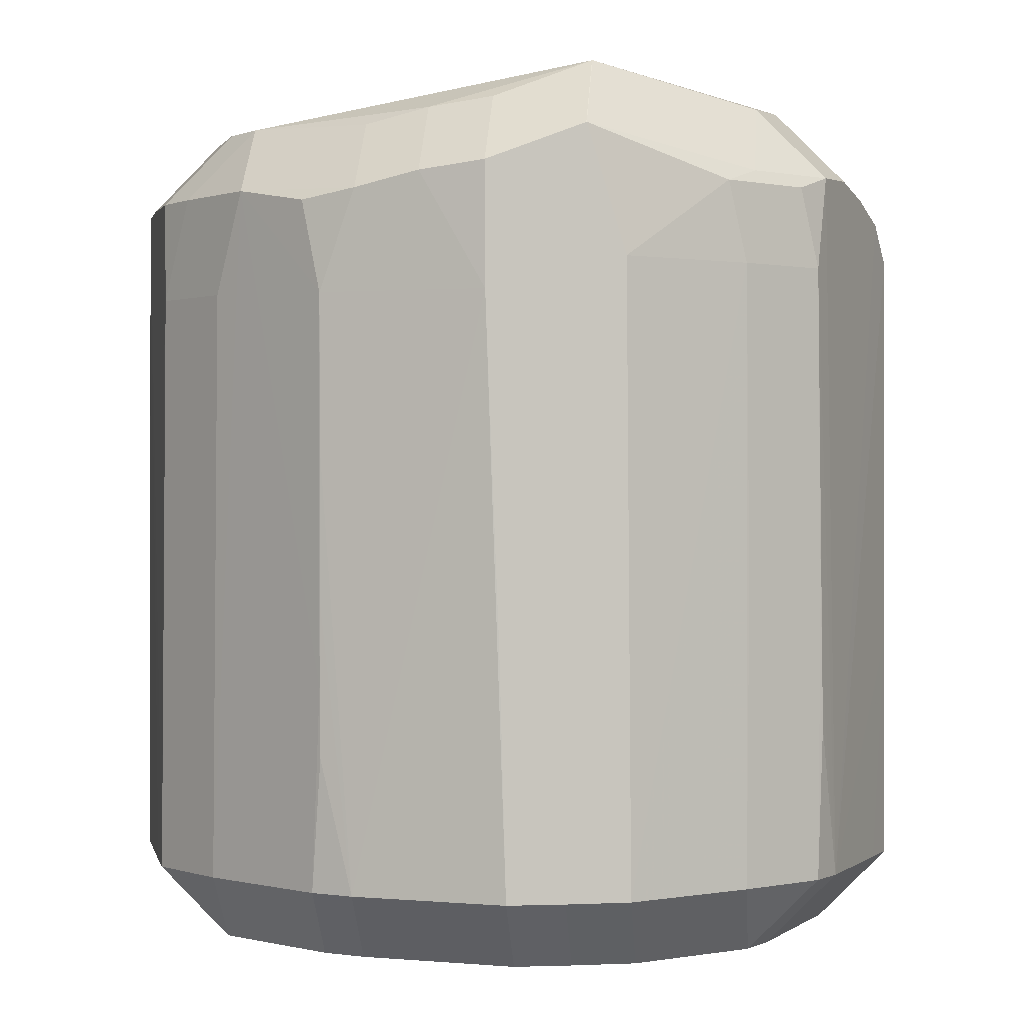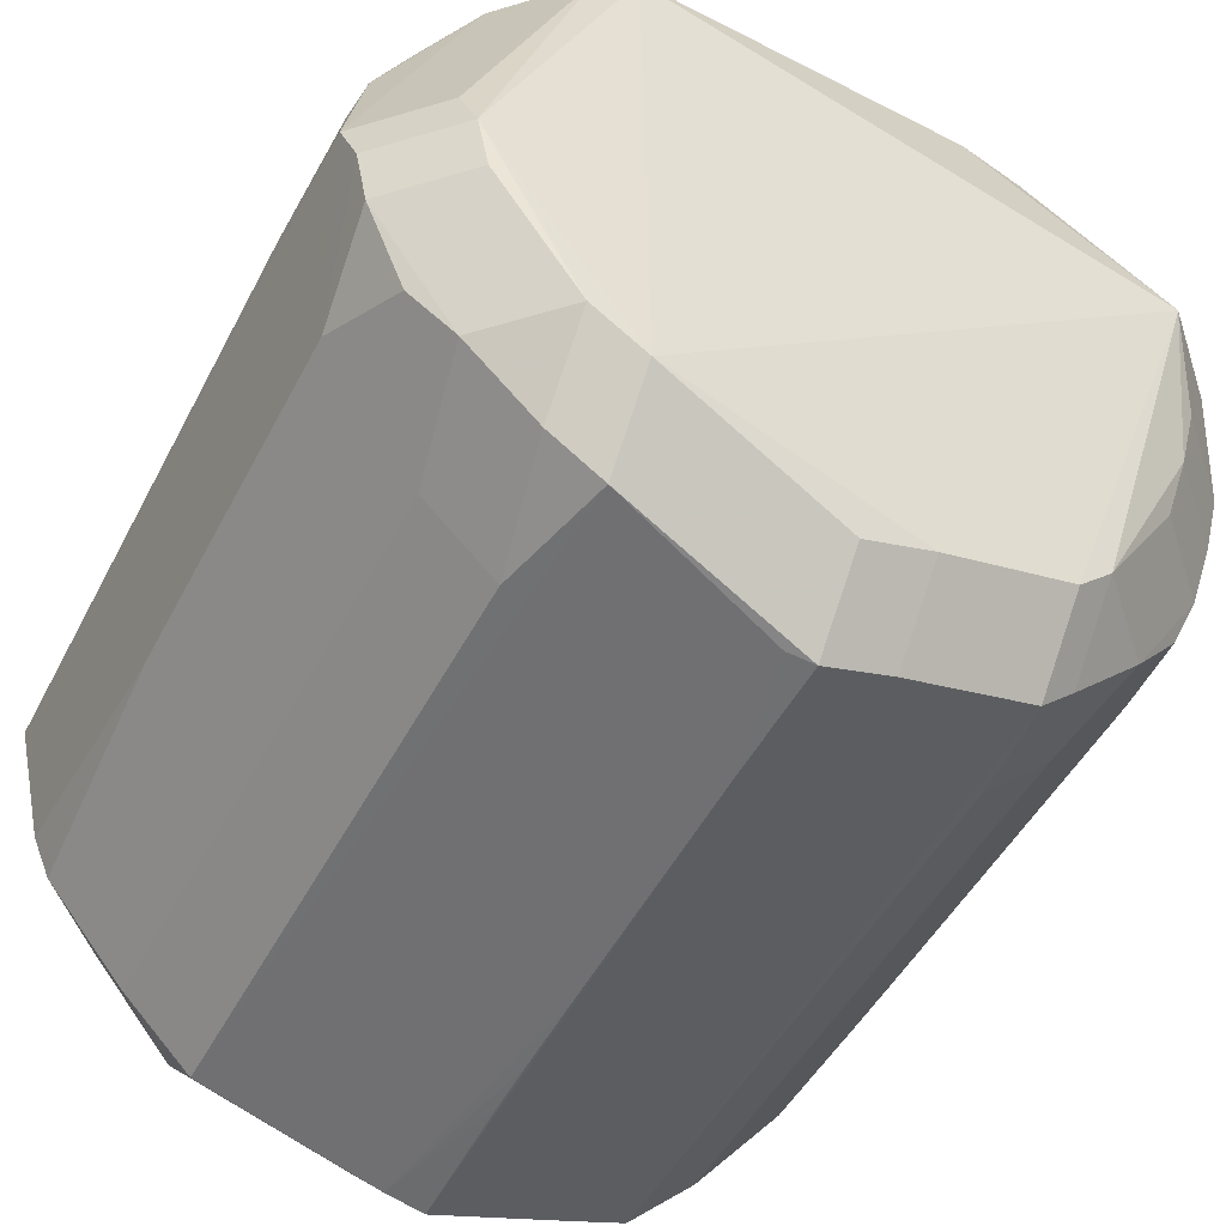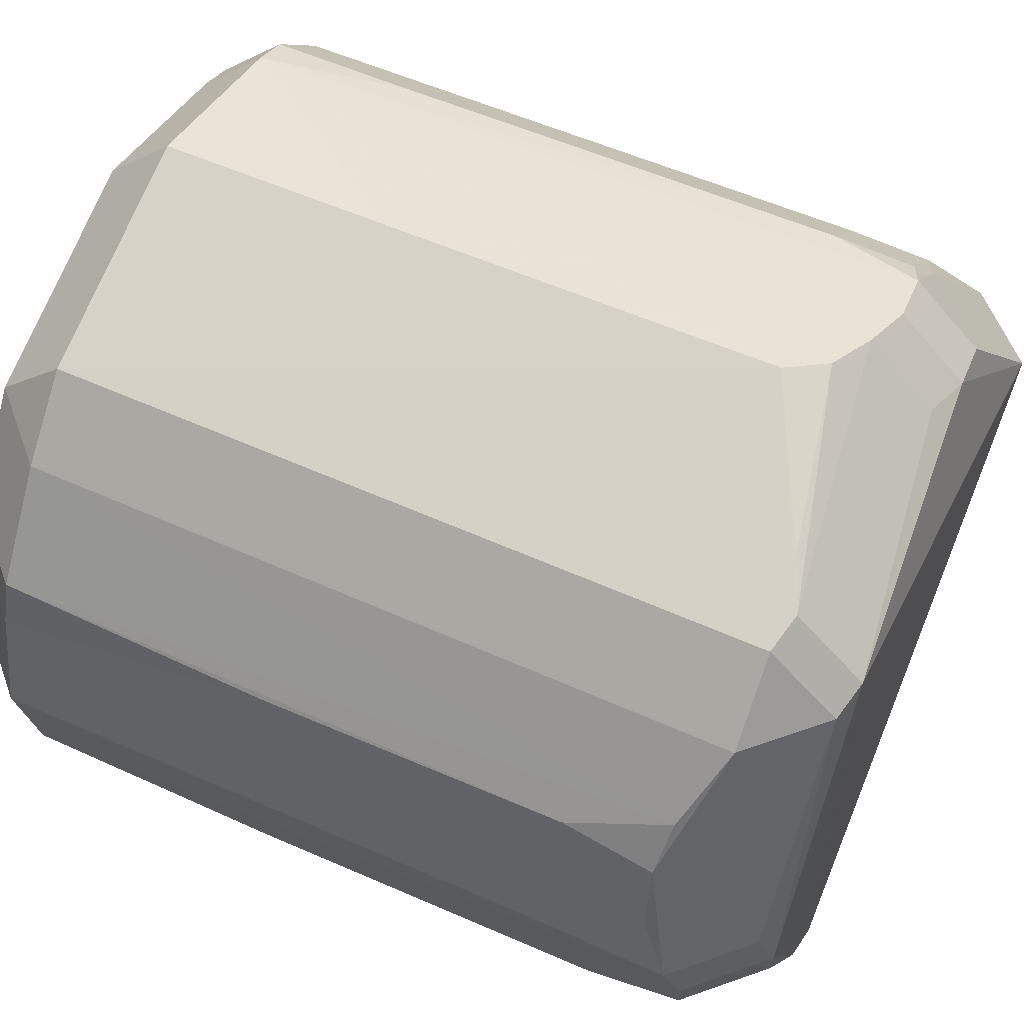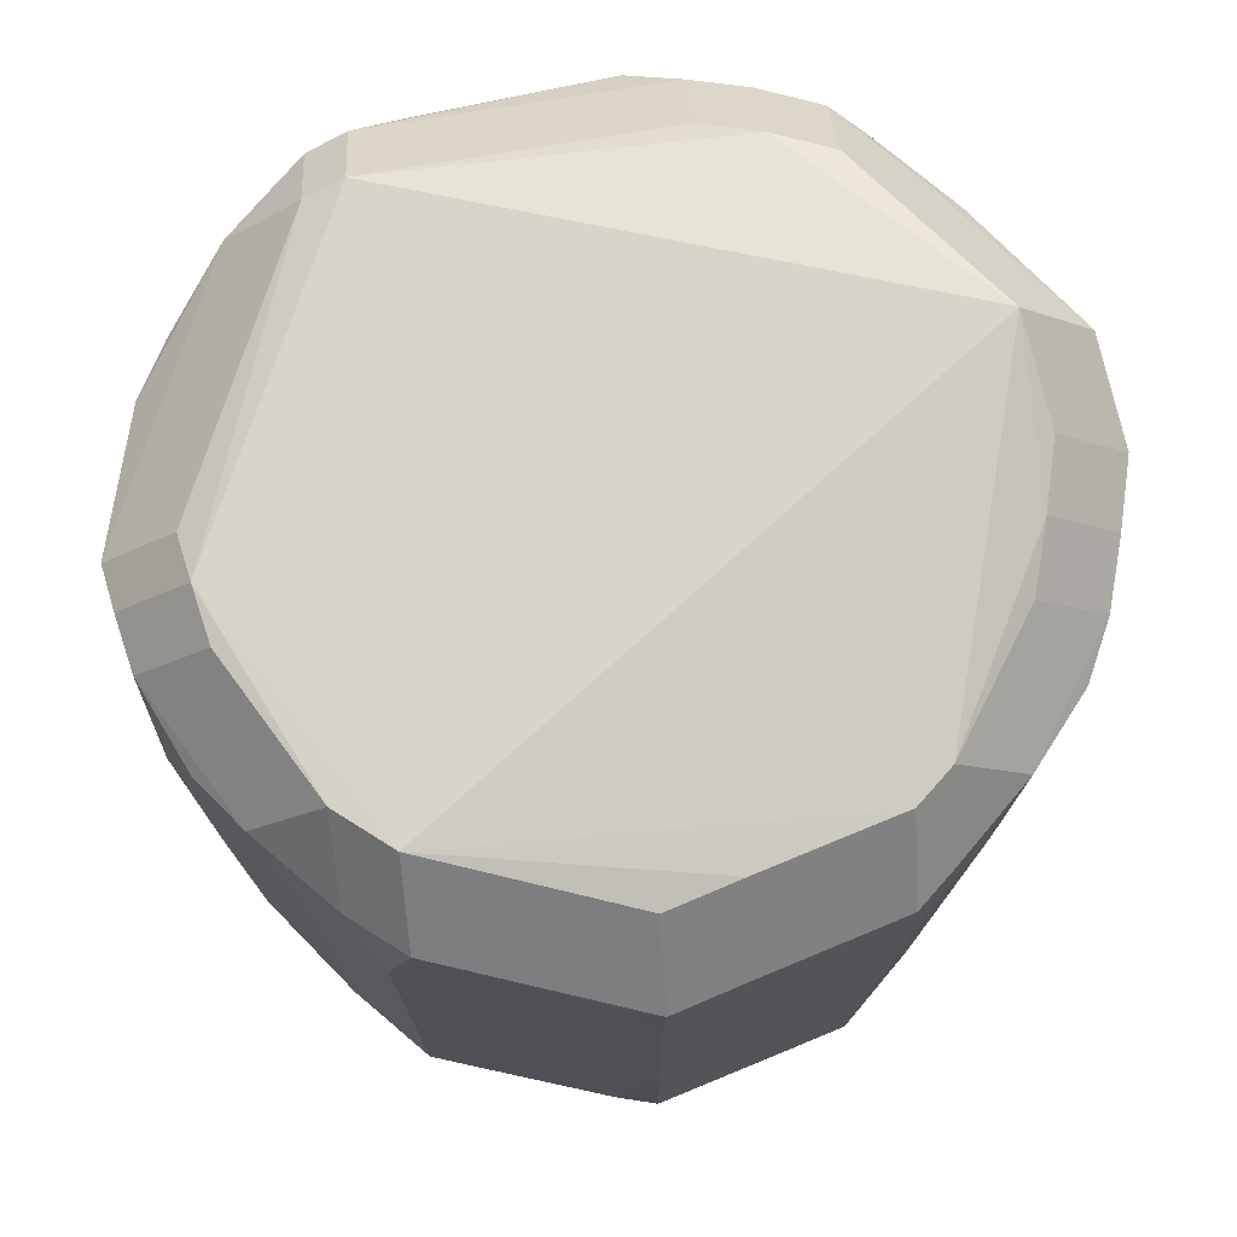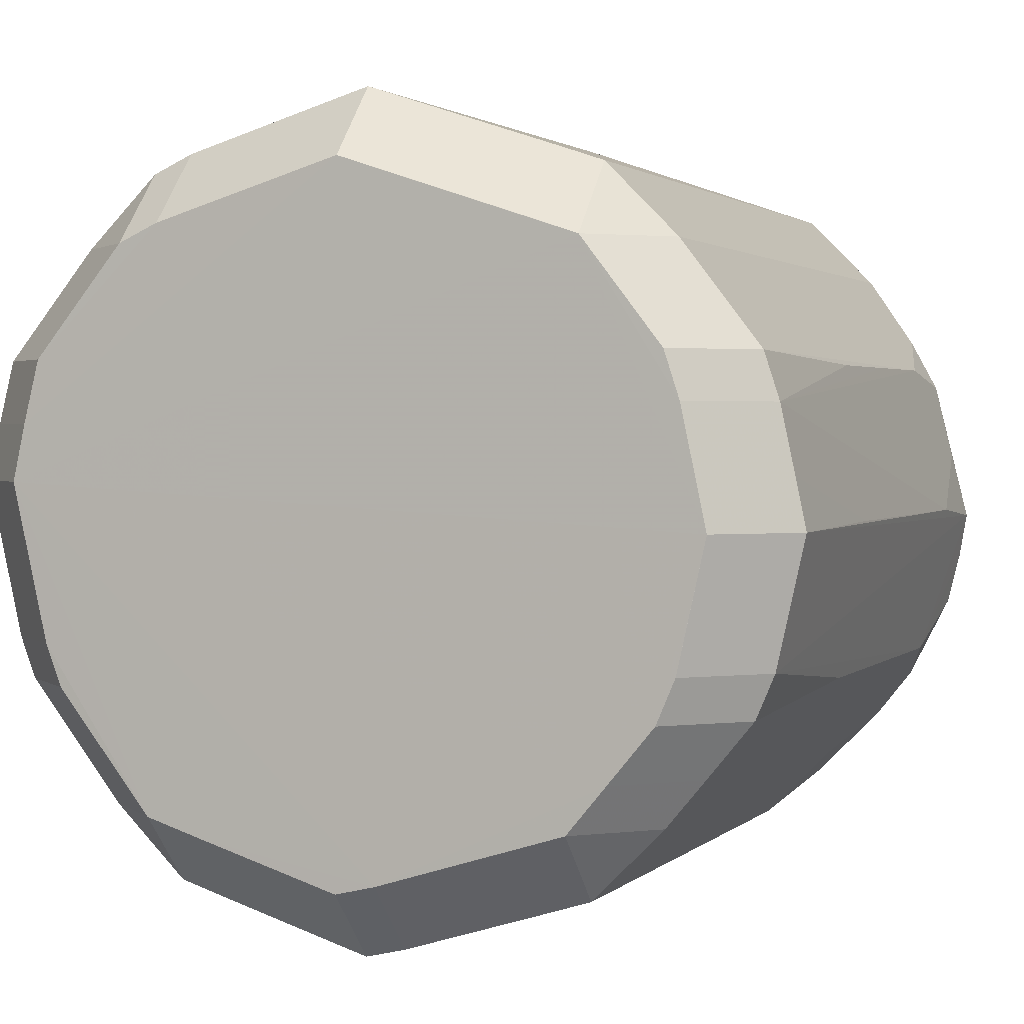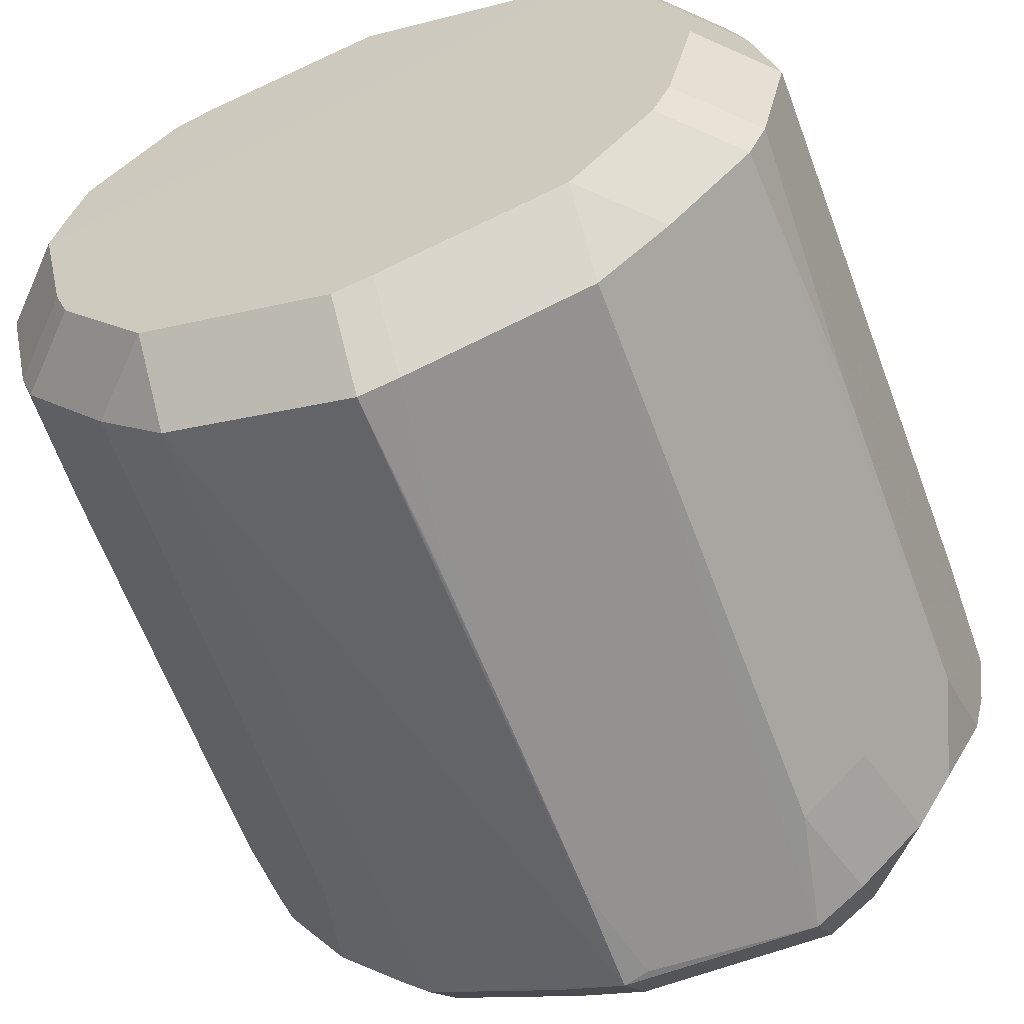
<metadata>
{"format":"obj","ext":"obj","renderer":"f3d","projection":"perspective","resolution":1024,"background":"white","views":[{"elev":0.2,"azim":96.1,"up":"+Z"},{"elev":-50.0,"azim":-26.7,"up":"+Y"},{"elev":56.7,"azim":-65.3,"up":"+Y"},{"elev":75.6,"azim":-4.8,"up":"+Z"},{"elev":1.9,"azim":-159.1,"up":"+Y"},{"elev":-60.6,"azim":-159.5,"up":"+Y"}]}
</metadata>
<code>
v -0.0318 -0.02436 -0.08145
v -0.02468 -0.03149 -0.08145
v -0.02468 -0.02436 -0.07433
v 0.00715 -0.03892 -0.08547
v 0.00715 -0.0318 -0.07834
v -0.0001546 -0.04133 -0.1253
v -0.04012 0.01148 -0.1561
v -0.03299 0.01148 -0.1632
v 0.03137 -0.0241 -0.08626
v 0.02425 -0.03123 -0.08626
v 0.02425 -0.0241 -0.07913
v 2.912e-05 0.0413 -0.156
v 2.912e-05 0.03417 -0.1631
v 0.008744 0.03837 -0.08539
v 0.008744 0.03124 -0.07827
v 0.03799 -0.01168 -0.1561
v 0.03086 -0.01168 -0.1632
v 0.03758 -0.01493 -0.1358
v -0.04012 -0.01091 -0.08186
v -0.03299 -0.01091 -0.07473
v 0.03935 -0.01118 -0.087
v 0.03222 -0.01118 -0.07988
v 0.01434 0.03652 -0.08401
v 0.01434 0.0294 -0.07688
v 0.04145 0.003873 -0.1562
v 0.03433 0.003873 -0.1633
v 0.03779 -0.01484 -0.1275
v 0.02705 -0.02793 -0.1561
v 0.01992 -0.03506 -0.1561
v 0.01992 -0.02793 -0.1632
v -0.03335 -0.02276 -0.1561
v -0.02622 -0.02276 -0.1632
v 0.03001 0.02661 -0.09384
v 0.02288 0.03374 -0.09384
v 0.006762 -0.03207 -0.1632
v -0.02946 -0.02744 -0.1561
v -0.02233 -0.03457 -0.1561
v -0.02233 -0.02744 -0.1632
v 0.02227 0.03424 -0.1406
v -0.04154 0.004872 -0.156
v -0.03858 0.01615 -0.156
v -0.03145 0.01615 -0.1632
v 8.557e-05 0.04123 -0.09138
v 0.04221 0.00189 -0.08483
v 0.03509 0.00189 -0.0777
v -0.01875 0.03513 -0.156
v -0.01875 0.028 -0.1632
v -0.005644 0.03229 -0.1632
v -0.04129 0.005898 -0.08587
v 0.03872 0.01569 -0.1561
v 0.03159 0.01569 -0.1632
v -0.04137 -0.005625 -0.08153
v -0.03425 -0.005625 -0.0744
v 0.004639 0.0399 -0.156
v 0.02885 -0.02706 -0.09649
v 0.02172 -0.03419 -0.09649
v 0.04087 -0.004675 -0.08559
v 0.03374 -0.004675 -0.07846
v -0.01943 -0.03545 -0.08126
v -0.01943 -0.02833 -0.07414
v -0.04262 -0.0001998 -0.1561
v -0.03549 -0.0001998 -0.1632
v 0.04175 0.003233 -0.1314
v 0.01452 -0.03679 -0.1561
v 0.01452 -0.02966 -0.1632
v -0.03977 -0.01288 -0.1561
v -0.03265 -0.01288 -0.1632
v -0.0001202 -0.04129 -0.1406
v 0.0001302 -0.04123 -0.08548
v 0.0001302 -0.0341 -0.07835
v 0.01362 -0.02968 -0.07874
v -0.03915 0.01531 -0.1273
v -0.0001483 -0.04132 -0.1348
v -0.002517 -0.04057 -0.08585
v 0.03998 0.0115 -0.08112
v 0.03285 0.0115 -0.07399
v -0.03598 -0.01933 -0.08279
v 0.02236 0.03417 -0.1346
v -0.0001011 -0.04131 -0.09798
v 0.003348 0.04015 -0.08746
v 0.03811 -0.01475 -0.113
v -0.04247 -0.0009873 -0.08305
v -0.03534 -0.0009873 -0.07593
v 0.02985 0.02663 -0.156
v 0.02273 0.03376 -0.156
v 0.02273 0.02663 -0.1631
v 0.0297 0.02687 -0.126
v 0.02257 0.034 -0.126
v -0.01739 -0.03611 -0.1561
v -0.01739 -0.02898 -0.1632
v 0.03105 0.02488 -0.08571
v 0.02393 0.03201 -0.08571
v -0.03654 0.01868 -0.08544
v -0.03907 -0.01565 -0.1063
v -0.03099 0.02582 -0.08224
v -0.02386 0.03295 -0.08224
v -0.02386 0.02582 -0.07511
v 0.037 -0.01679 -0.08786
v 0.0003375 -0.04126 -0.1561
v 0.0003375 -0.03414 -0.1632
v -0.01508 0.03596 -0.08344
v 0.04023 0.00948 -0.1562
v 0.0331 0.00948 -0.1633
v 0.03999 0.01144 -0.08113
v 0.03286 0.01144 -0.074
v -0.03068 0.02639 -0.1561
v -0.02355 0.03352 -0.1561
v -0.02355 0.02639 -0.1632
v 0.0384 -0.01479 -0.09708
v -0.03908 -0.01565 -0.1294
v 0.01874 0.03559 -0.156
v 0.01874 0.02846 -0.1631
v 0.0275 0.02741 -0.08437
v 0.02037 0.03454 -0.08437
v 0.02037 0.02741 -0.07724
v -0.00367 -0.04032 -0.1561
v -0.00367 -0.03319 -0.1632
v 0.03904 0.01527 -0.09385
v -0.04261 7.121e-05 -0.1332
v -0.03411 -0.006296 -0.1632
v 0.0001772 0.04125 -0.1326
v -0.03906 -0.01564 -0.09207
v -0.0379 -0.01724 -0.1561
v -0.03078 -0.01724 -0.1632
v -0.02922 -0.02749 -0.09415
v -0.0221 -0.03461 -0.09415
v 0.02086 -0.03445 -0.08632
v 0.02086 -0.02732 -0.07919
v -0.02005 0.03424 -0.08125
v -0.02005 0.02711 -0.07412
v 0.03645 -0.01588 -0.1561
v 0.02932 -0.01588 -0.1632
v 0.03745 -0.01488 -0.1427
v -0.03913 0.01534 -0.1115
v -0.03949 0.01357 -0.08616
v 0.04216 0.001938 -0.09715
v -0.0391 0.01538 -0.09566
v -0.04267 1.164e-05 -0.09554
f 50 118 102
f 12 43 121
f 76 130 60
f 64 69 99
f 64 29 69
f 25 102 63
f 44 102 75
f 75 102 118
f 82 49 138
f 111 121 43
f 101 43 129
f 114 111 23
f 23 111 14
f 46 43 12
f 46 107 43
f 114 115 113
f 34 111 114
f 60 130 53
f 53 3 60
f 6 99 79
f 99 69 79
f 37 59 126
f 58 45 105
f 105 76 60
f 128 105 60
f 109 21 98
f 57 21 109
f 28 131 18
f 44 57 136
f 136 102 44
f 136 63 102
f 25 63 136
f 16 25 136
f 136 81 16
f 57 109 136
f 136 109 81
f 67 120 124
f 28 29 30
f 85 84 86
f 12 121 54
f 54 111 12
f 121 111 54
f 80 111 43
f 14 111 80
f 43 101 80
f 129 14 80
f 80 101 129
f 24 76 115
f 130 76 24
f 85 111 39
f 92 34 114
f 3 53 20
f 74 79 69
f 69 59 74
f 6 79 74
f 73 99 6
f 73 68 99
f 44 75 104
f 11 22 58
f 58 105 11
f 105 128 11
f 29 56 127
f 69 29 127
f 81 109 27
f 109 18 27
f 16 81 27
f 133 131 16
f 133 18 131
f 16 27 133
f 133 27 18
f 107 108 106
f 137 41 134
f 134 41 72
f 108 47 13
f 48 108 13
f 130 24 15
f 33 118 50
f 50 84 33
f 84 87 33
f 111 34 78
f 78 39 111
f 34 88 78
f 78 88 85
f 85 39 78
f 135 137 49
f 49 82 135
f 82 95 135
f 83 53 97
f 97 53 130
f 129 43 96
f 43 107 96
f 95 97 96
f 3 1 2
f 126 59 2
f 77 1 19
f 99 68 116
f 68 73 116
f 116 73 6
f 6 74 116
f 116 74 59
f 1 77 31
f 9 109 98
f 9 18 109
f 98 21 9
f 9 55 28
f 28 18 9
f 60 70 5
f 72 41 7
f 7 134 72
f 7 119 138
f 40 119 7
f 137 134 7
f 138 49 7
f 49 137 7
f 30 17 132
f 30 65 26
f 26 17 30
f 91 113 75
f 91 75 118
f 118 33 91
f 137 135 93
f 93 135 95
f 95 106 93
f 93 106 41
f 93 41 137
f 59 37 89
f 89 116 59
f 36 38 37
f 36 125 1
f 1 31 36
f 10 127 56
f 10 9 11
f 69 127 4
f 71 5 128
f 71 128 60
f 60 5 71
f 61 119 40
f 138 119 61
f 40 7 61
f 61 82 138
f 66 82 61
f 42 108 8
f 90 38 117
f 38 32 117
f 117 32 26
f 117 26 65
f 110 123 94
f 66 123 110
f 122 123 31
f 122 31 77
f 122 77 19
f 94 123 122
f 19 52 122
f 122 52 82
f 122 82 66
f 66 110 122
f 122 110 94
f 120 67 62
f 26 32 62
f 108 26 62
f 62 8 108
f 62 32 124
f 124 120 62
f 65 100 35
f 100 117 35
f 35 117 65
f 112 51 13
f 86 51 112
f 13 51 103
f 48 13 103
f 103 108 48
f 103 26 108
f 55 56 29
f 55 29 28
f 76 75 113
f 115 76 113
f 58 57 45
f 45 57 44
f 21 57 58
f 58 22 21
f 114 23 24
f 24 115 114
f 47 108 107
f 107 46 47
f 3 20 1
f 1 20 19
f 19 20 52
f 52 20 53
f 83 82 52
f 52 53 83
f 104 45 44
f 104 105 45
f 104 75 76
f 76 105 104
f 60 59 70
f 70 59 69
f 42 41 106
f 106 108 42
f 65 30 29
f 29 64 65
f 13 47 46
f 13 46 12
f 129 130 15
f 15 14 129
f 15 24 23
f 15 23 14
f 88 87 84
f 88 84 85
f 34 33 88
f 88 33 87
f 97 82 83
f 97 95 82
f 96 106 95
f 107 106 96
f 96 130 129
f 96 97 130
f 2 59 60
f 60 3 2
f 125 2 1
f 126 2 125
f 9 21 22
f 22 11 9
f 28 30 132
f 132 131 28
f 16 131 132
f 132 17 16
f 16 17 26
f 26 25 16
f 100 65 64
f 100 64 99
f 91 92 114
f 114 113 91
f 91 33 34
f 34 92 91
f 89 38 90
f 37 38 89
f 126 125 36
f 36 37 126
f 66 67 123
f 123 67 124
f 56 55 10
f 55 9 10
f 128 127 10
f 10 11 128
f 4 70 69
f 4 5 70
f 4 127 128
f 128 5 4
f 8 41 42
f 8 7 41
f 32 123 124
f 31 123 32
f 38 36 32
f 32 36 31
f 117 89 90
f 116 89 117
f 117 100 99
f 99 116 117
f 51 86 84
f 51 84 50
f 62 67 66
f 66 61 62
f 7 8 62
f 62 61 7
f 112 13 12
f 12 111 112
f 112 111 85
f 85 86 112
f 25 26 103
f 103 102 25
f 103 51 50
f 50 102 103

</code>
